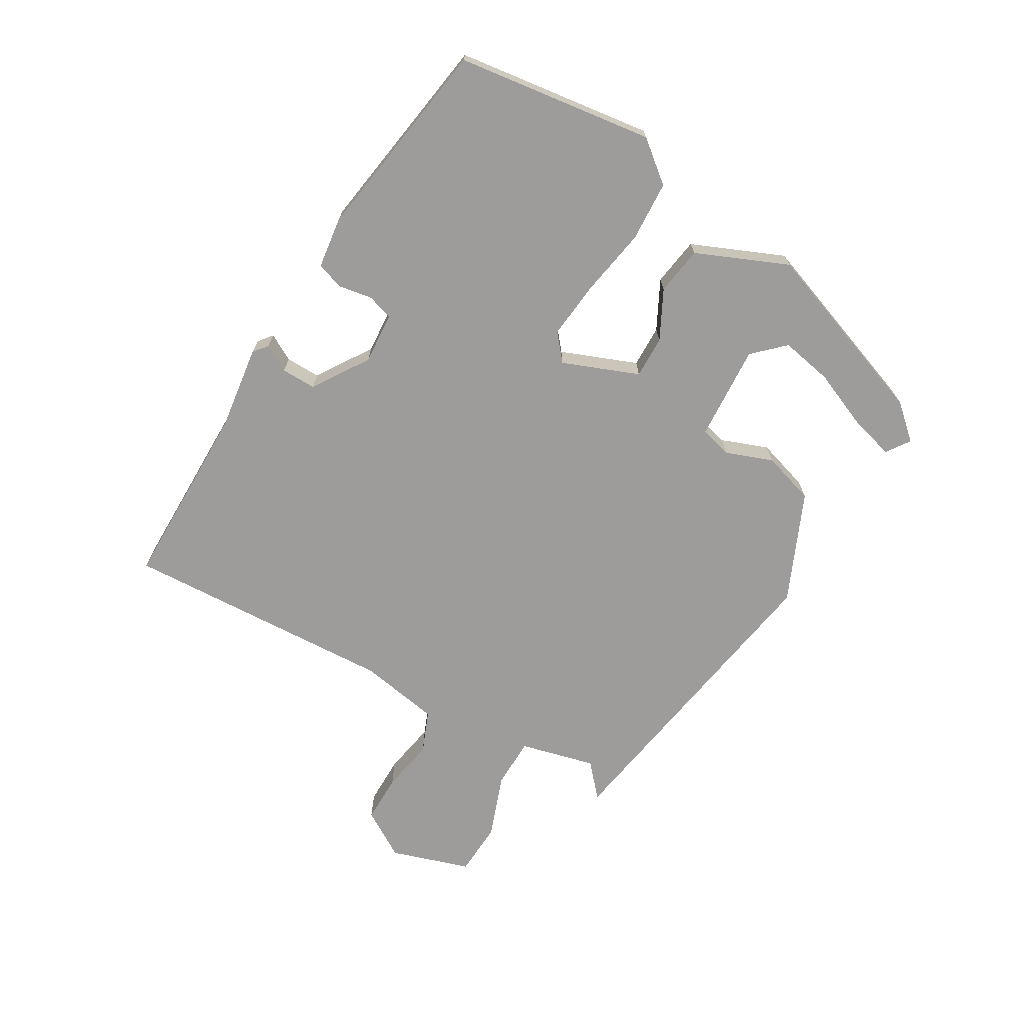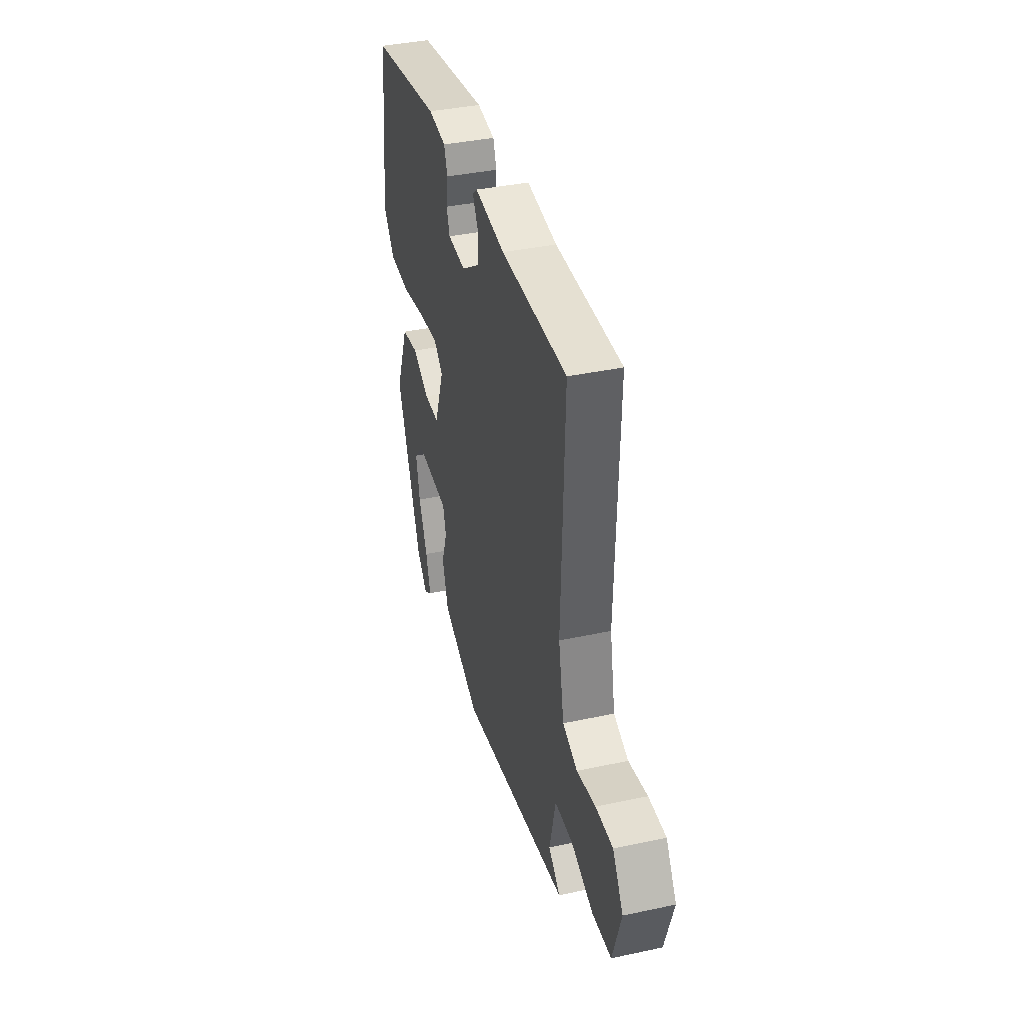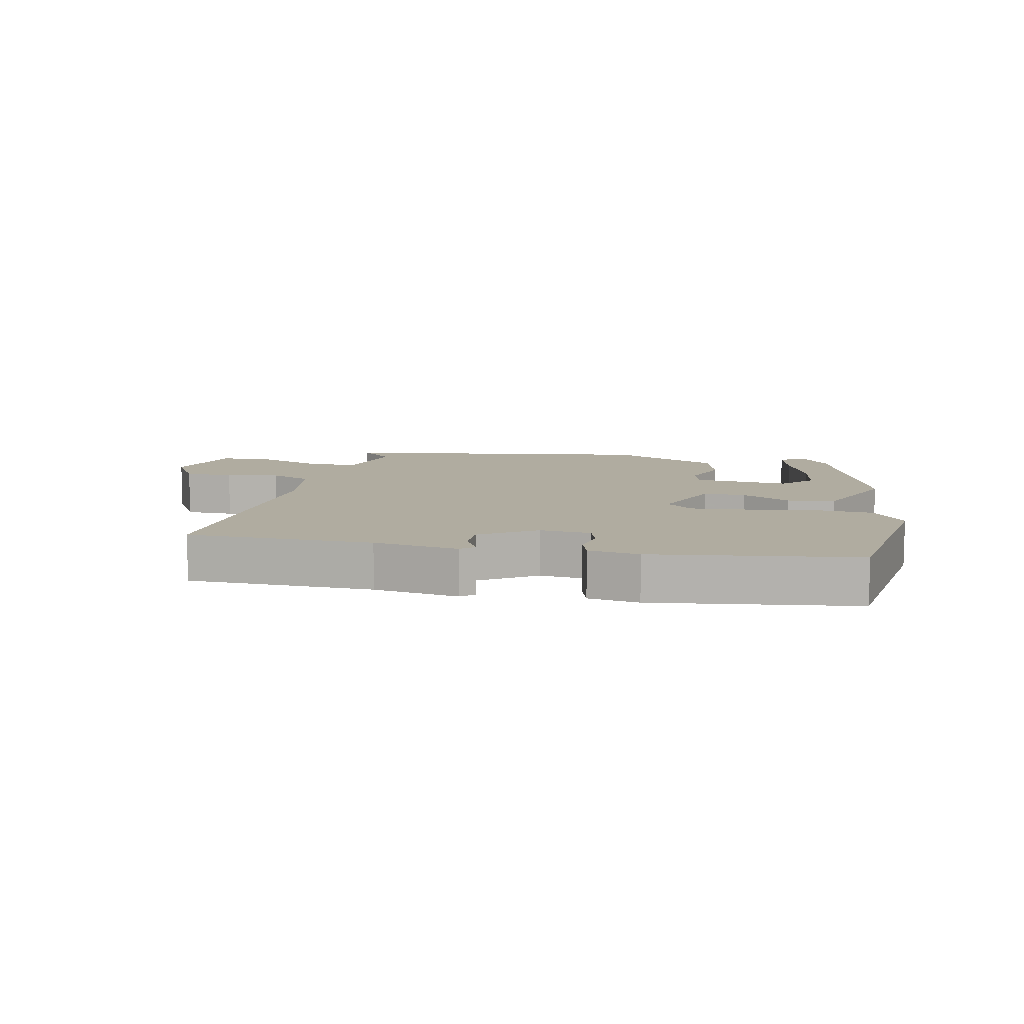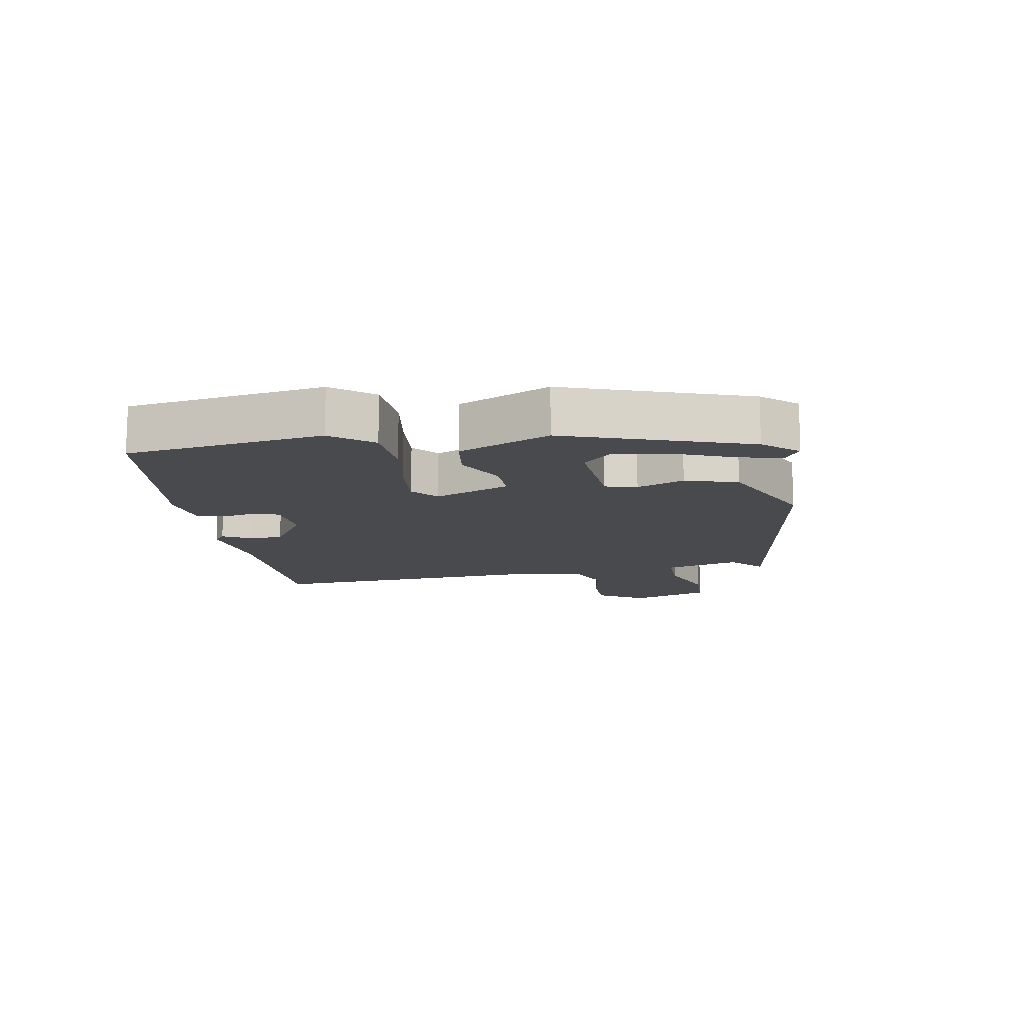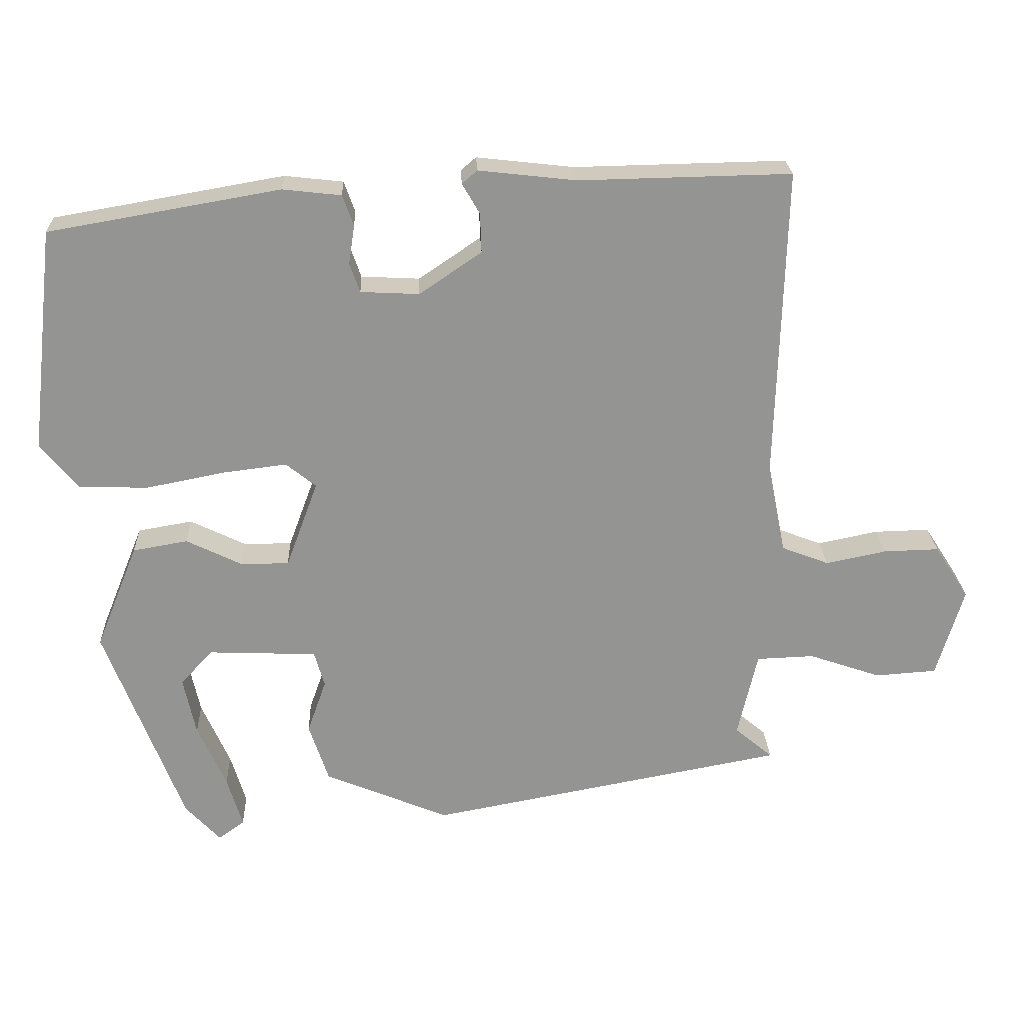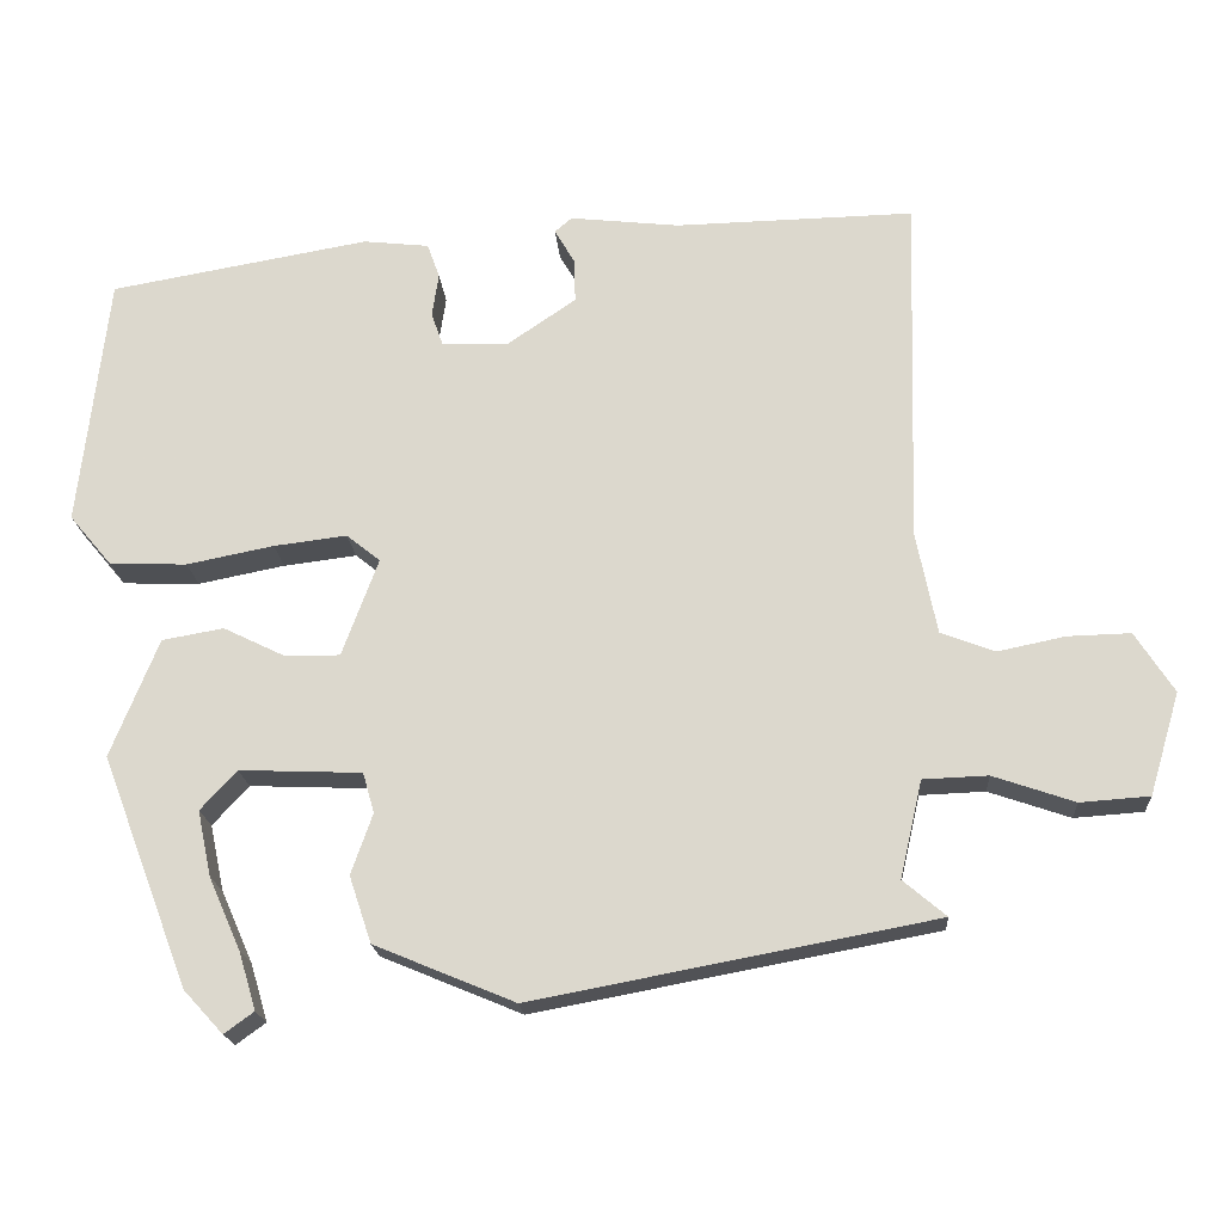
<metadata>
{"format":"obj","ext":"obj","renderer":"f3d","projection":"perspective","resolution":1024,"background":"white","views":[{"elev":-70.3,"azim":60.9,"up":"+Y"},{"elev":38.8,"azim":-105.1,"up":"+Z"},{"elev":9.9,"azim":13.9,"up":"+Y"},{"elev":-13.0,"azim":101.8,"up":"+Y"},{"elev":23.3,"azim":177.7,"up":"+Z"},{"elev":-19.1,"azim":-175.9,"up":"+Z"}]}
</metadata>
<code>
v -0.51 0.07 -0.414
v -0.458 0.07 -0.37
v -0.485 0.07 -0.252
v -0.564 0.07 -0.249
v -0.663 0.07 -0.283
v -0.747 0.07 -0.277
v -0.784 0.07 -0.153
v -0.737 0.07 -0.08
v -0.661 0.07 -0.082
v -0.578 0.07 -0.099
v -0.513 0.07 -0.074
v -0.488 0.07 0.051
v -0.5 0.07 0.476
v -0.21 0.07 0.47
v -0.077 0.07 0.485
v -0.056 0.07 0.467
v -0.08 0.07 0.426
v -0.082 0.07 0.372
v 0.003 0.07 0.314
v 0.083 0.07 0.318
v 0.097 0.07 0.358
v 0.089 0.07 0.411
v 0.104 0.07 0.453
v 0.184 0.07 0.462
v 0.5 0.07 0.407
v 0.535 0.07 0.1
v 0.483 0.07 0.038
v 0.389 0.07 0.035
v 0.283 0.07 0.056
v 0.194 0.07 0.067
v 0.153 0.07 0.034
v 0.197 0.07 -0.085
v 0.263 0.07 -0.085
v 0.339 0.07 -0.048
v 0.414 0.07 -0.061
v 0.472 0.07 -0.205
v 0.365 0.07 -0.485
v 0.317 0.07 -0.537
v 0.281 0.07 -0.511
v 0.302 0.07 -0.441
v 0.341 0.07 -0.353
v 0.358 0.07 -0.273
v 0.314 0.07 -0.225
v 0.165 0.07 -0.231
v 0.151 0.07 -0.28
v 0.177 0.07 -0.354
v 0.15 0.07 -0.435
v -0.021 0.07 -0.506
v -0.51 0 -0.414
v -0.458 0 -0.37
v -0.485 0 -0.252
v -0.564 0 -0.249
v -0.663 0 -0.283
v -0.747 0 -0.277
v -0.784 0 -0.153
v -0.737 0 -0.08
v -0.661 0 -0.082
v -0.578 0 -0.099
v -0.513 0 -0.074
v -0.488 0 0.051
v -0.5 0 0.476
v -0.21 0 0.47
v -0.077 0 0.485
v -0.056 0 0.467
v -0.08 0 0.426
v -0.082 0 0.372
v 0.003 0 0.314
v 0.083 0 0.318
v 0.097 0 0.358
v 0.089 0 0.411
v 0.104 0 0.453
v 0.184 0 0.462
v 0.5 0 0.407
v 0.535 0 0.1
v 0.483 0 0.038
v 0.389 0 0.035
v 0.283 0 0.056
v 0.194 0 0.067
v 0.153 0 0.034
v 0.197 0 -0.085
v 0.263 0 -0.085
v 0.339 0 -0.048
v 0.414 0 -0.061
v 0.472 0 -0.205
v 0.365 0 -0.485
v 0.317 0 -0.537
v 0.281 0 -0.511
v 0.302 0 -0.441
v 0.341 0 -0.353
v 0.358 0 -0.273
v 0.314 0 -0.225
v 0.165 0 -0.231
v 0.151 0 -0.28
v 0.177 0 -0.354
v 0.15 0 -0.435
v -0.021 0 -0.506
f 48 1 2
f 47 48 2
f 46 47 2
f 45 46 2
f 44 45 2 3
f 43 44 3 4
f 39 40 41
f 38 39 41
f 37 38 41
f 36 37 41
f 36 41 42
f 36 42 43
f 35 36 43
f 34 35 43
f 33 34 43
f 27 28 29
f 26 27 29
f 25 26 29
f 24 25 29
f 23 24 29
f 22 23 29
f 21 22 29
f 20 21 29 30
f 19 20 30 31
f 14 15 16 17
f 14 17 18
f 13 14 18
f 12 13 18
f 19 31 32
f 18 19 32
f 12 18 32
f 11 12 32
f 8 9 10
f 7 8 10
f 6 7 10
f 5 6 10
f 4 5 10
f 43 4 10
f 33 43 10
f 32 33 10
f 10 11 32
f 50 49 96
f 50 96 95
f 50 95 94
f 50 94 93
f 51 50 93 92
f 52 51 92 91
f 89 88 87
f 89 87 86
f 89 86 85
f 89 85 84
f 90 89 84
f 91 90 84
f 91 84 83
f 91 83 82
f 91 82 81
f 77 76 75
f 77 75 74
f 77 74 73
f 77 73 72
f 77 72 71
f 77 71 70
f 77 70 69
f 78 77 69 68
f 79 78 68 67
f 65 64 63 62
f 66 65 62
f 66 62 61
f 66 61 60
f 80 79 67
f 80 67 66
f 80 66 60
f 80 60 59
f 58 57 56
f 58 56 55
f 58 55 54
f 58 54 53
f 58 53 52
f 58 52 91
f 58 91 81
f 58 81 80
f 80 59 58
f 1 49 50 2
f 2 50 51 3
f 3 51 52 4
f 4 52 53 5
f 5 53 54 6
f 6 54 55 7
f 7 55 56 8
f 8 56 57 9
f 9 57 58 10
f 10 58 59 11
f 11 59 60 12
f 12 60 61 13
f 13 61 62 14
f 14 62 63 15
f 15 63 64 16
f 16 64 65 17
f 17 65 66 18
f 18 66 67 19
f 19 67 68 20
f 20 68 69 21
f 21 69 70 22
f 22 70 71 23
f 23 71 72 24
f 24 72 73 25
f 25 73 74 26
f 26 74 75 27
f 27 75 76 28
f 28 76 77 29
f 29 77 78 30
f 30 78 79 31
f 31 79 80 32
f 32 80 81 33
f 33 81 82 34
f 34 82 83 35
f 35 83 84 36
f 36 84 85 37
f 37 85 86 38
f 38 86 87 39
f 39 87 88 40
f 40 88 89 41
f 41 89 90 42
f 42 90 91 43
f 43 91 92 44
f 44 92 93 45
f 45 93 94 46
f 46 94 95 47
f 47 95 96 48
f 48 96 49 1

</code>
